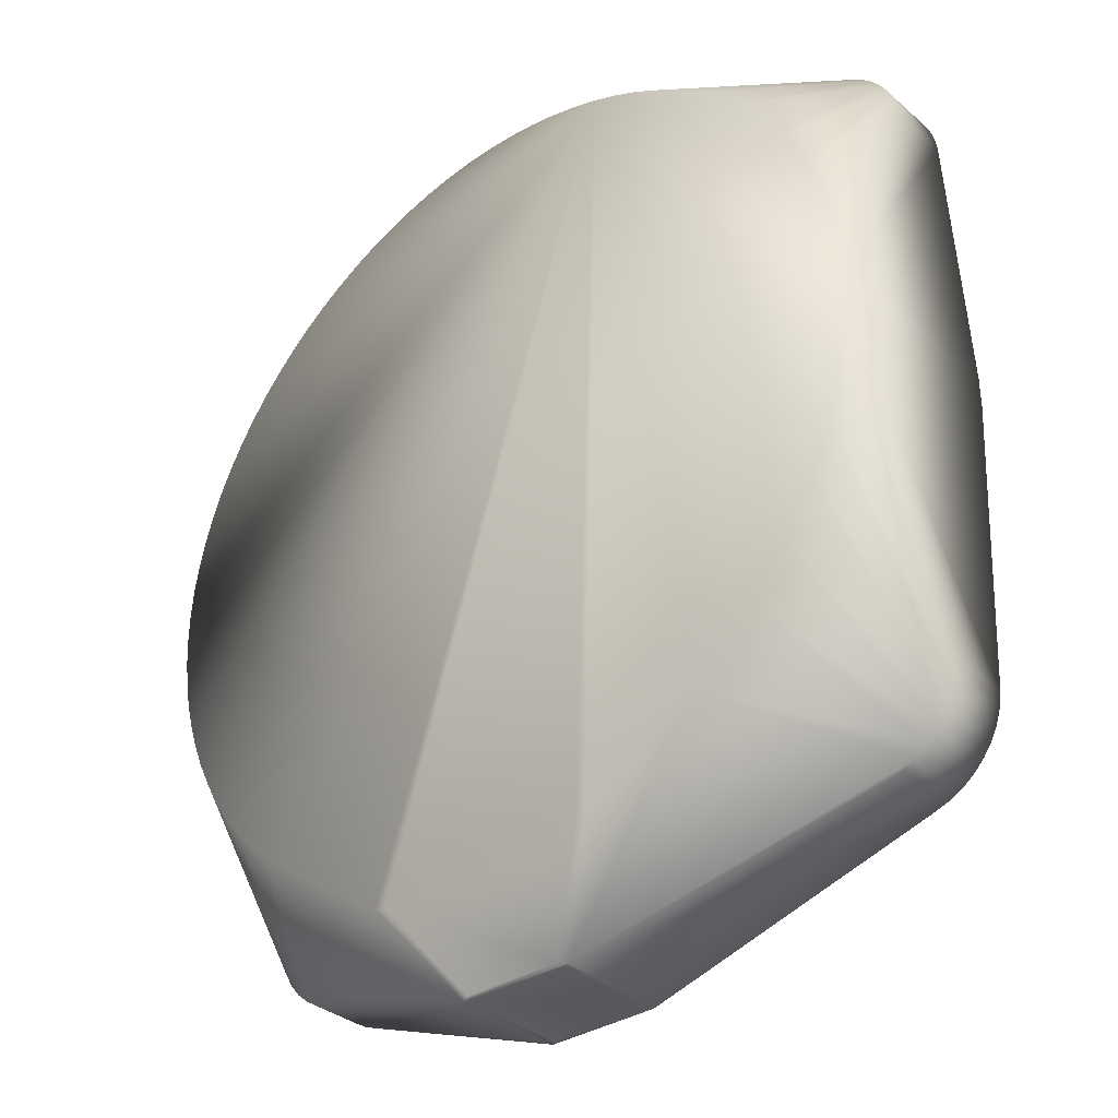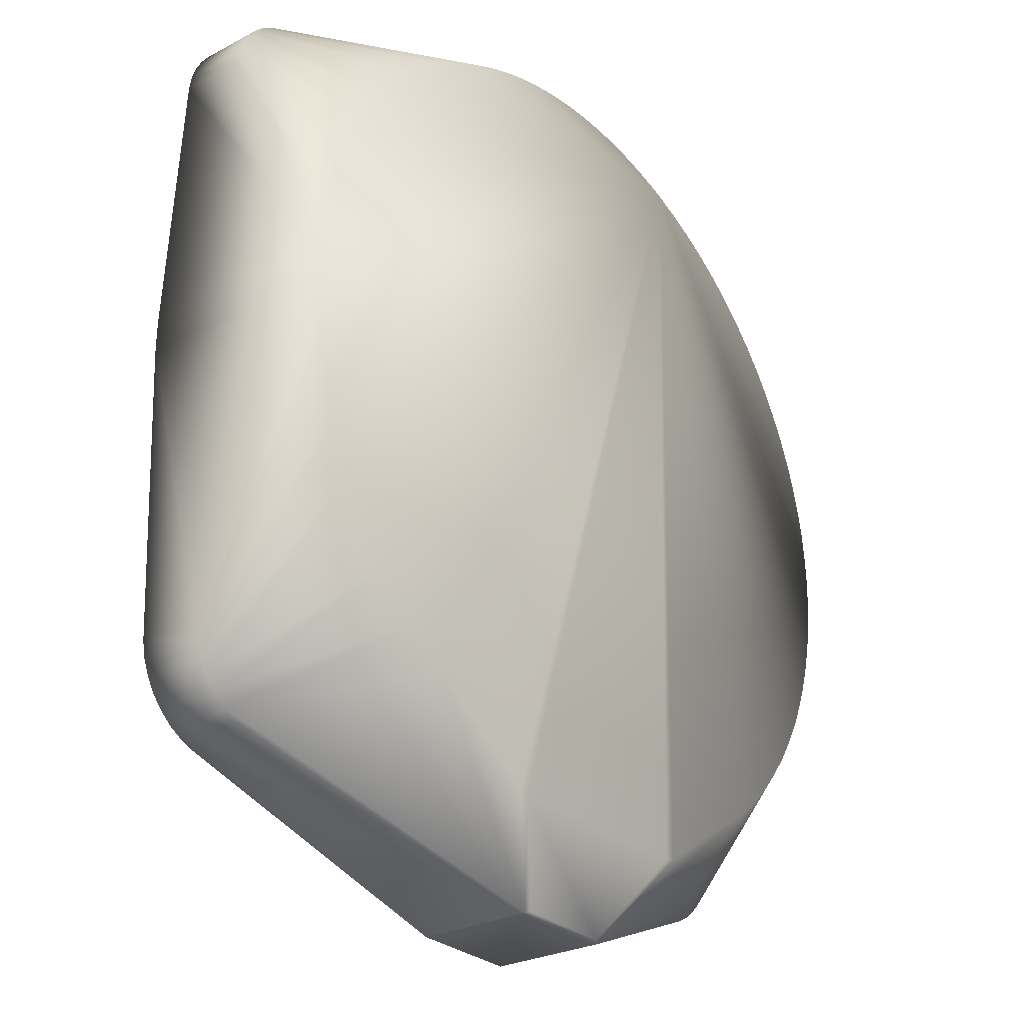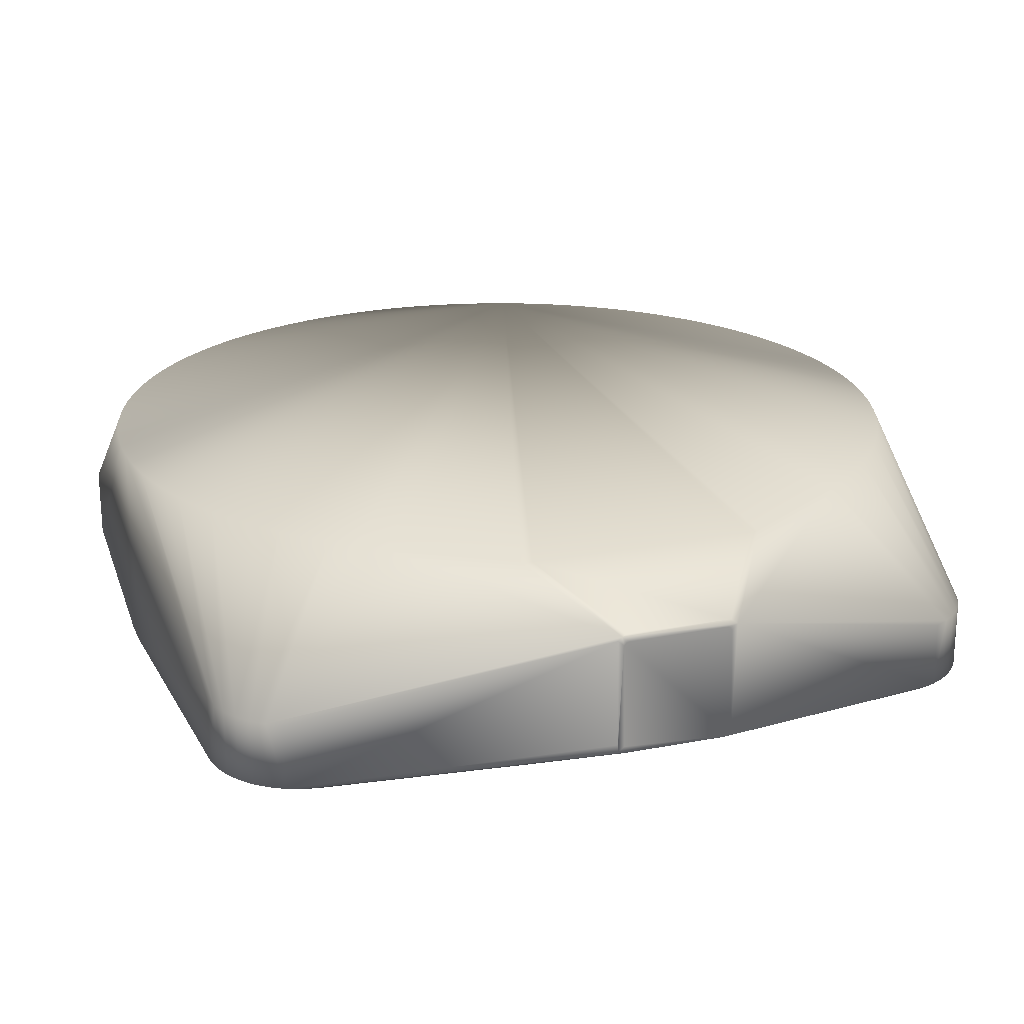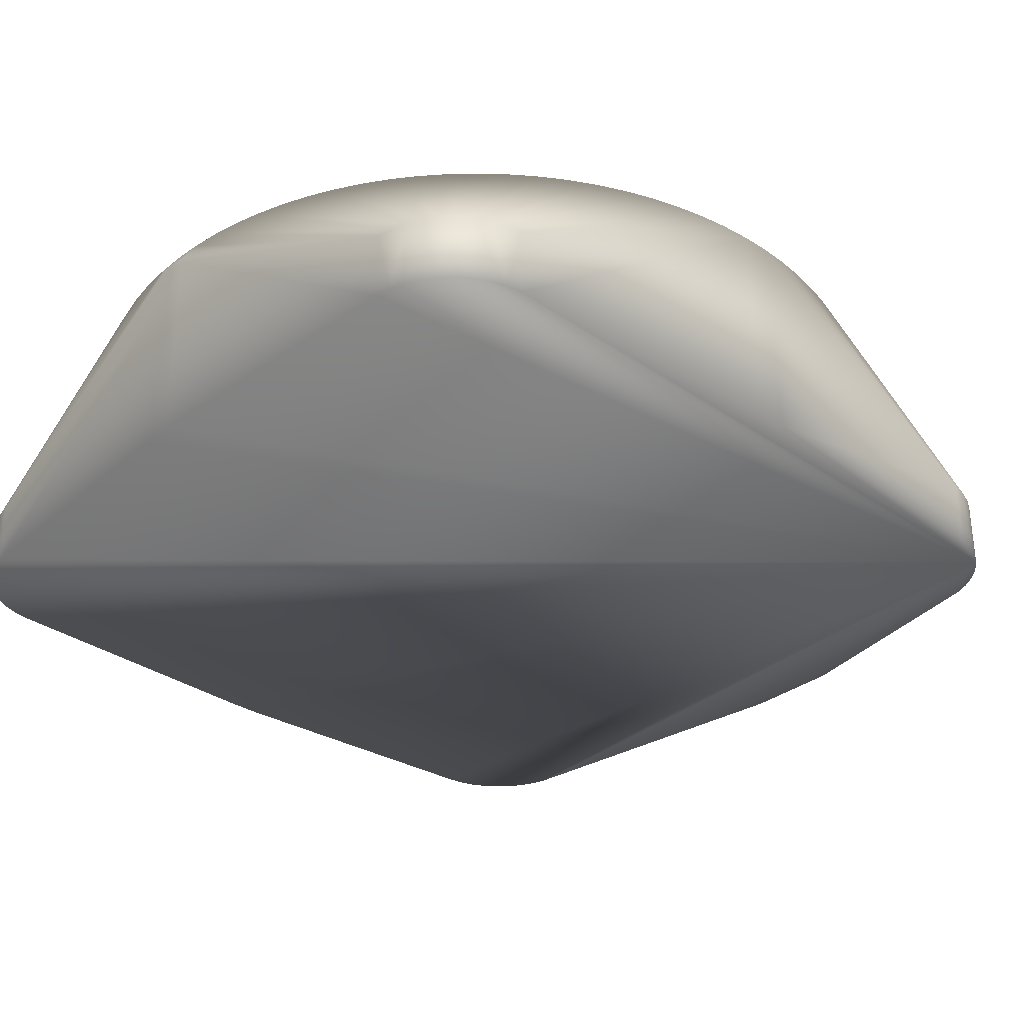
<metadata>
{"format":"obj","ext":"obj","renderer":"f3d","projection":"perspective","resolution":1024,"background":"white","views":[{"elev":-34.7,"azim":41.5,"up":"+Y"},{"elev":-28.5,"azim":-51.8,"up":"+Y"},{"elev":21.7,"azim":-19.2,"up":"+Z"},{"elev":-31.7,"azim":-132.6,"up":"+Z"}]}
</metadata>
<code>
v -0.009 -0.0915 0.03
v 0.009506 -0.09176 0.02993
v 0.07061 0.06232 0.012
v -0.07223 -0.05659 0.012
v -0.07166 -0.05953 0.012
v 0.07223 0.05659 0.012
v 0.07166 0.05953 0.012
v 0.0691 0.06489 0.012
v 0.06489 0.0691 0.012
v 0.07101 -0.06141 0.012
v 0.00964 -0.092 0.02806
v 0.009332 -0.092 0.02848
v 0.0107 -0.09199 0.02905
v 0.0097 -0.092 0.0277
v -0.009 -0.0915 0.008
v 0.009 -0.09169 0.008042
v 0.06717 0.06717 0.012
v -0.0087 -0.092 0.0287
v 0.0087 -0.092 0.0287
v -0.01004 -0.09199 0.0297
v -0.009208 -0.092 0.02858
v 0.01019 -0.092 0.008373
v 0.001414 0.07508 0.03721
v -0.002214 0.07509 0.0364
v 0.001018 0.0751 0.03462
v 0.001313 0.07509 0.03161
v 0.05659 0.07223 0.012
v 0.05953 0.07166 0.012
v 0.06232 0.07061 0.012
v -0.0097 -0.092 0.0277
v -0.01069 -0.09199 0.02907
v -0.0105 -0.092 0.01
v -0.009634 -0.092 0.02809
v -0.01041 -0.092 0.008584
v -0.009294 -0.092 0.009486
v 0.07228 -0.056 0.012
v 0.07186 -0.05875 0
v 0.07228 -0.056 0
v 0.07186 -0.05875 0.012
v 0.06812 -0.06615 0.012
v 0.06812 -0.06615 0
v 0.06615 -0.06812 0
v 0.06615 -0.06812 0.012
v 0.06975 -0.06389 0
v 0.06975 -0.06389 0.012
v 0.06389 -0.06975 0.012
v 0.06389 -0.06975 0
v 0.06141 -0.07101 0
v 0.06141 -0.07101 0.012
v -0.06615 0.06812 0
v -0.06812 0.06615 0
v -0.06812 0.06615 0.012
v -0.06615 0.06812 0.012
v -0.056 0.07228 0.012
v -0.05875 0.07186 0
v -0.056 0.07228 0
v -0.05875 0.07186 0.012
v -0.06975 0.06389 0
v -0.06975 0.06389 0.012
v -0.07101 0.06141 0.012
v -0.07101 0.06141 0
v -0.07186 0.05875 0
v -0.07228 0.056 0
v -0.07228 0.056 0.012
v -0.07186 0.05875 0.012
v -0.06717 -0.06717 0
v -0.06489 -0.0691 0
v -0.06489 -0.0691 0.012
v -0.06717 -0.06717 0.012
v -0.06232 -0.07061 0
v -0.06232 -0.07061 0.012
v -0.06141 0.07101 0.012
v -0.06141 0.07101 0
v 0.02541 0.07057 0.038
v 0.07415 0.01124 0.038
v 0.07313 0.01662 0.038
v 0.05822 -0.04729 0.038
v 0.05461 -0.0514 0.038
v 0.07361 -0.01438 0.038
v 0.07439 -0.009508 0.038
v 0.01001 0.07433 0.038
v 0.004557 0.07486 0.038
v -0.07452 0.008429 0.038
v -0.07381 0.01331 0.038
v 0.02019 0.07223 0.038
v 0.01487 0.07351 0.038
v 0.0642 -0.03877 0.038
v 0.06685 -0.03399 0.038
v -0.06801 -0.03161 0.038
v -0.06994 -0.02708 0.038
v -0.01994 -0.076 0.038
v -0.02092 -0.07586 0.038
v -0.05303 -0.05303 0.038
v -0.05675 -0.04903 0.038
v -0.06018 -0.04476 0.038
v -0.06299 -0.04071 0.038
v 0.04303 -0.06143 0.038
v 0.02183 -0.07544 0.038
v -0.06182 0.04247 0.038
v -0.06448 0.03831 0.038
v 0.02092 -0.07586 0.038
v -0.05856 0.04686 0.038
v 0.05675 0.04903 0.038
v 0.06017 0.04477 0.038
v 0.03492 0.06637 0.038
v 0.03921 0.06394 0.038
v 0.04332 0.06122 0.038
v 0.07489 -0.004048 0.038
v 0.05072 -0.05525 0.038
v 0.01994 -0.076 0.038
v 0.04698 -0.05847 0.038
v -0.07173 -0.0219 0.038
v -0.01128 0.07415 0.038
v -0.005838 0.07477 0.038
v -0.04961 -0.05625 0.038
v 0.07473 0.00634 0.038
v 0.07173 0.0219 0.038
v 0.07014 0.02657 0.038
v 0.04767 0.0579 0.038
v -0.02183 -0.07544 0.038
v -0.04156 -0.06243 0.038
v -0.06579 -0.03601 0.038
v -0.07468 -0.006881 0.038
v -0.07497 -0.001957 0.038
v -0.07398 -0.01231 0.038
v 0.07237 -0.0197 0.038
v 0.07074 -0.02493 0.038
v 0.07499 0.00142 0.038
v 0.0612 -0.04336 0.038
v -0.046 -0.05924 0.038
v -0.000912 0.07499 0.038
v -0.03983 0.06355 0.038
v -0.04392 0.06079 0.038
v -0.07264 0.01866 0.038
v 0.06552 0.0365 0.038
v 0.06801 0.03162 0.038
v -0.0671 0.03351 0.038
v 0.05303 0.05303 0.038
v 0.06298 0.04072 0.038
v 0.06894 -0.02953 0.038
v -0.07301 -0.01714 0.038
v -0.01612 0.07325 0.038
v -0.05191 0.05414 0.038
v -0.05535 0.05061 0.038
v -0.04782 0.05777 0.038
v -0.03509 0.06628 0.038
v -0.07109 0.02391 0.038
v -0.06936 0.02853 0.038
v -0.07494 0.002969 0.038
v 0.05041 0.05553 0.038
v -0.0261 0.07031 0.038
v -0.03066 0.06845 0.038
v 0.02999 0.06874 0.038
v -0.0209 0.07203 0.038
v -0.0691 -0.06489 0
v 0.07101 0.06141 0
v 0.07186 0.05875 0
v 0.07494 -0.002949 0
v -0.07494 -0.002949 0
v -0.07223 -0.05659 0
v -0.05953 -0.07166 0
v -0.05659 -0.07223 0
v 0.06812 0.06615 0
v 0.06615 0.06812 0
v 0.05875 -0.07186 0
v 0.056 -0.07228 0
v 0.07494 0.002949 0
v 0.07228 0.056 0
v 0.002949 0.07494 0
v -0.002949 0.07494 0
v -0.07166 -0.05953 0
v -0.07061 -0.06232 0
v 0.01994 -0.076 0
v -0.06389 0.06975 0
v -0.07494 0.002949 0
v -0.01994 -0.076 0
v 0.056 0.07228 0
v 0.07101 -0.06141 0
v 0.06975 0.06389 0
v 0.06389 0.06975 0
v 0.05875 0.07186 0
v 0.06141 0.07101 0
v -0.07061 -0.06232 0.012
v -0.0691 -0.06489 0.012
v -0.06389 0.06975 0.012
f 48 13 22
f 98 2 13
f 56 24 170
f 158 167 128
f 167 168 128
f 128 168 6
f 6 168 157
f 36 80 39
f 165 48 22
f 49 13 48
f 91 2 110
f 20 91 92
f 20 13 2
f 97 98 13
f 97 43 111
f 101 110 2
f 101 2 98
f 26 169 170
f 24 26 170
f 179 3 156
f 7 6 157
f 7 157 156
f 7 156 3
f 7 76 6
f 17 164 9
f 4 123 124
f 4 160 5
f 5 183 90
f 183 5 172
f 16 176 173
f 173 166 16
f 165 16 166
f 16 165 22
f 79 126 39
f 79 39 80
f 39 126 127
f 80 36 108
f 108 158 128
f 108 38 158
f 108 36 38
f 45 87 129
f 87 45 88
f 43 109 111
f 109 43 78
f 68 121 130
f 68 20 121
f 2 91 1
f 1 20 2
f 20 1 91
f 25 26 24
f 24 114 131
f 64 84 65
f 175 159 124
f 159 4 124
f 159 160 4
f 135 136 3
f 75 6 76
f 118 3 136
f 118 7 3
f 164 180 9
f 8 3 179
f 8 135 3
f 164 17 163
f 163 8 179
f 163 17 8
f 103 17 138
f 104 8 103
f 103 8 17
f 9 180 29
f 177 27 181
f 169 26 177
f 177 26 27
f 125 123 4
f 5 125 4
f 125 5 141
f 122 89 183
f 89 90 183
f 5 112 141
f 112 5 90
f 171 5 160
f 171 172 5
f 39 127 10
f 10 88 45
f 10 37 39
f 10 178 37
f 10 44 178
f 10 45 44
f 40 77 78
f 40 78 43
f 129 77 40
f 40 45 129
f 49 46 13
f 46 97 13
f 97 46 43
f 120 20 92
f 120 121 20
f 115 68 130
f 184 94 95
f 184 95 96
f 184 96 122
f 184 122 183
f 14 22 13
f 19 13 20
f 19 12 13
f 22 12 19
f 35 34 22
f 142 113 57
f 143 53 52
f 143 52 144
f 52 102 144
f 102 52 99
f 134 65 84
f 64 83 84
f 137 60 148
f 100 99 59
f 59 99 52
f 59 137 100
f 59 60 137
f 128 6 116
f 116 6 75
f 7 117 76
f 118 117 7
f 139 8 104
f 8 139 135
f 182 29 180
f 119 17 9
f 119 9 107
f 29 106 9
f 106 107 9
f 86 28 27
f 27 28 181
f 28 182 181
f 29 182 28
f 10 140 88
f 140 10 127
f 69 115 93
f 69 68 115
f 69 93 94
f 184 69 94
f 31 20 68
f 68 71 31
f 11 13 12
f 11 14 13
f 11 12 22
f 14 11 22
f 161 162 34
f 15 162 176
f 34 162 15
f 16 15 176
f 15 16 22
f 22 34 15
f 54 113 114
f 54 57 113
f 54 114 24
f 24 56 54
f 145 133 53
f 145 53 143
f 60 147 148
f 147 60 65
f 65 134 147
f 149 175 124
f 149 83 64
f 149 63 175
f 149 64 63
f 17 150 138
f 119 150 17
f 105 29 153
f 105 106 29
f 85 28 86
f 18 19 20
f 18 20 21
f 19 18 22
f 18 21 22
f 33 20 31
f 33 21 20
f 33 35 22
f 22 21 33
f 31 70 32
f 70 31 71
f 70 34 32
f 70 161 34
f 131 82 23
f 23 24 131
f 23 25 24
f 23 82 27
f 23 27 26
f 26 25 23
f 81 86 27
f 81 27 82
f 72 146 152
f 152 151 72
f 142 57 154
f 72 154 57
f 154 72 151
f 85 74 28
f 29 74 153
f 28 74 29
f 30 31 32
f 30 33 31
f 32 34 30
f 34 35 30
f 35 33 30
f 133 132 185
f 185 53 133
f 132 146 185
f 146 72 185
f 36 37 38
f 39 37 36
f 40 42 41
f 43 42 40
f 40 41 44
f 40 44 45
f 46 47 42
f 46 42 43
f 46 48 47
f 46 49 48
f 51 52 50
f 50 52 53
f 54 56 55
f 54 55 57
f 58 52 51
f 58 59 52
f 58 60 59
f 58 61 60
f 63 64 62
f 62 64 65
f 61 62 60
f 65 60 62
f 67 68 66
f 69 66 68
f 70 68 67
f 70 71 68
f 72 55 73
f 72 57 55
f 74 75 76
f 74 78 77
f 74 79 80
f 74 81 82
f 83 74 84
f 74 85 86
f 74 87 88
f 89 74 90
f 91 74 92
f 93 74 94
f 95 74 96
f 74 98 97
f 74 99 100
f 74 101 98
f 74 102 99
f 103 74 104
f 74 106 105
f 74 107 106
f 108 74 80
f 74 109 78
f 74 91 110
f 74 97 111
f 110 101 74
f 74 112 90
f 74 114 113
f 115 74 93
f 74 116 75
f 74 117 118
f 74 119 107
f 74 121 120
f 74 122 96
f 74 124 123
f 125 74 123
f 126 79 74
f 74 127 126
f 74 108 128
f 87 74 129
f 109 74 111
f 74 77 129
f 74 130 121
f 74 131 114
f 74 132 133
f 74 134 84
f 74 136 135
f 137 74 100
f 74 118 136
f 74 103 138
f 74 135 139
f 74 140 127
f 74 95 94
f 74 125 141
f 74 89 122
f 112 74 141
f 74 120 92
f 74 115 130
f 74 113 142
f 74 143 144
f 74 145 143
f 102 74 144
f 74 146 132
f 74 147 134
f 74 137 148
f 116 74 128
f 117 74 76
f 74 139 104
f 149 74 83
f 74 150 119
f 140 74 88
f 74 82 131
f 74 151 152
f 133 145 74
f 74 152 146
f 147 74 148
f 74 149 124
f 150 74 138
f 74 105 153
f 74 154 151
f 81 74 86
f 154 74 142
f 155 156 157
f 155 41 42
f 158 38 155
f 160 159 155
f 162 161 155
f 164 163 155
f 155 165 166
f 38 37 155
f 168 167 155
f 170 169 155
f 155 157 168
f 172 171 155
f 155 166 173
f 155 56 170
f 50 174 155
f 155 167 158
f 155 175 63
f 155 159 175
f 176 155 173
f 169 177 155
f 155 48 165
f 37 178 155
f 155 176 162
f 42 47 155
f 179 156 155
f 155 180 164
f 155 62 61
f 155 178 44
f 44 41 155
f 155 47 48
f 61 58 155
f 155 163 179
f 155 177 181
f 155 171 160
f 155 182 180
f 51 50 155
f 73 55 155
f 181 182 155
f 161 70 155
f 155 174 73
f 155 55 56
f 155 58 51
f 63 62 155
f 67 66 155
f 155 70 67
f 183 172 155
f 155 184 183
f 155 66 69
f 155 69 184
f 185 50 53
f 185 174 50
f 185 73 174
f 185 72 73
f 48 13 22
f 98 2 13
f 56 24 170
f 158 167 128
f 167 168 128
f 128 168 6
f 6 168 157
f 36 80 39
f 165 48 22
f 49 13 48
f 91 2 110
f 20 91 92
f 20 13 2
f 97 98 13
f 97 43 111
f 101 110 2
f 101 2 98
f 26 169 170
f 24 26 170
f 179 3 156
f 7 6 157
f 7 157 156
f 7 156 3
f 7 76 6
f 17 164 9
f 4 123 124
f 4 160 5
f 5 183 90
f 183 5 172
f 16 176 173
f 173 166 16
f 165 16 166
f 16 165 22
f 79 126 39
f 79 39 80
f 39 126 127
f 80 36 108
f 108 158 128
f 108 38 158
f 108 36 38
f 45 87 129
f 87 45 88
f 43 109 111
f 109 43 78
f 68 121 130
f 68 20 121
f 2 91 1
f 1 20 2
f 20 1 91
f 25 26 24
f 24 114 131
f 64 84 65
f 175 159 124
f 159 4 124
f 159 160 4
f 135 136 3
f 75 6 76
f 118 3 136
f 118 7 3
f 164 180 9
f 8 3 179
f 8 135 3
f 164 17 163
f 163 8 179
f 163 17 8
f 103 17 138
f 104 8 103
f 103 8 17
f 9 180 29
f 177 27 181
f 169 26 177
f 177 26 27
f 125 123 4
f 5 125 4
f 125 5 141
f 122 89 183
f 89 90 183
f 5 112 141
f 112 5 90
f 171 5 160
f 171 172 5
f 39 127 10
f 10 88 45
f 10 37 39
f 10 178 37
f 10 44 178
f 10 45 44
f 40 77 78
f 40 78 43
f 129 77 40
f 40 45 129
f 49 46 13
f 46 97 13
f 97 46 43
f 120 20 92
f 120 121 20
f 115 68 130
f 184 94 95
f 184 95 96
f 184 96 122
f 184 122 183
f 14 22 13
f 19 13 20
f 19 12 13
f 22 12 19
f 35 34 22
f 142 113 57
f 143 53 52
f 143 52 144
f 52 102 144
f 102 52 99
f 134 65 84
f 64 83 84
f 137 60 148
f 100 99 59
f 59 99 52
f 59 137 100
f 59 60 137
f 128 6 116
f 116 6 75
f 7 117 76
f 118 117 7
f 139 8 104
f 8 139 135
f 182 29 180
f 119 17 9
f 119 9 107
f 29 106 9
f 106 107 9
f 86 28 27
f 27 28 181
f 28 182 181
f 29 182 28
f 10 140 88
f 140 10 127
f 69 115 93
f 69 68 115
f 69 93 94
f 184 69 94
f 31 20 68
f 68 71 31
f 11 13 12
f 11 14 13
f 11 12 22
f 14 11 22
f 161 162 34
f 15 162 176
f 34 162 15
f 16 15 176
f 15 16 22
f 22 34 15
f 54 113 114
f 54 57 113
f 54 114 24
f 24 56 54
f 145 133 53
f 145 53 143
f 60 147 148
f 147 60 65
f 65 134 147
f 149 175 124
f 149 83 64
f 149 63 175
f 149 64 63
f 17 150 138
f 119 150 17
f 105 29 153
f 105 106 29
f 85 28 86
f 18 19 20
f 18 20 21
f 19 18 22
f 18 21 22
f 33 20 31
f 33 21 20
f 33 35 22
f 22 21 33
f 31 70 32
f 70 31 71
f 70 34 32
f 70 161 34
f 131 82 23
f 23 24 131
f 23 25 24
f 23 82 27
f 23 27 26
f 26 25 23
f 81 86 27
f 81 27 82
f 72 146 152
f 152 151 72
f 142 57 154
f 72 154 57
f 154 72 151
f 85 74 28
f 29 74 153
f 28 74 29
f 30 31 32
f 30 33 31
f 32 34 30
f 34 35 30
f 35 33 30
f 133 132 185
f 185 53 133
f 132 146 185
f 146 72 185
f 36 37 38
f 39 37 36
f 40 42 41
f 43 42 40
f 40 41 44
f 40 44 45
f 46 47 42
f 46 42 43
f 46 48 47
f 46 49 48
f 51 52 50
f 50 52 53
f 54 56 55
f 54 55 57
f 58 52 51
f 58 59 52
f 58 60 59
f 58 61 60
f 63 64 62
f 62 64 65
f 61 62 60
f 65 60 62
f 67 68 66
f 69 66 68
f 70 68 67
f 70 71 68
f 72 55 73
f 72 57 55
f 74 75 76
f 74 78 77
f 74 79 80
f 74 81 82
f 83 74 84
f 74 85 86
f 74 87 88
f 89 74 90
f 91 74 92
f 93 74 94
f 95 74 96
f 74 98 97
f 74 99 100
f 74 101 98
f 74 102 99
f 103 74 104
f 74 106 105
f 74 107 106
f 108 74 80
f 74 109 78
f 74 91 110
f 74 97 111
f 110 101 74
f 74 112 90
f 74 114 113
f 115 74 93
f 74 116 75
f 74 117 118
f 74 119 107
f 74 121 120
f 74 122 96
f 74 124 123
f 125 74 123
f 126 79 74
f 74 127 126
f 74 108 128
f 87 74 129
f 109 74 111
f 74 77 129
f 74 130 121
f 74 131 114
f 74 132 133
f 74 134 84
f 74 136 135
f 137 74 100
f 74 118 136
f 74 103 138
f 74 135 139
f 74 140 127
f 74 95 94
f 74 125 141
f 74 89 122
f 112 74 141
f 74 120 92
f 74 115 130
f 74 113 142
f 74 143 144
f 74 145 143
f 102 74 144
f 74 146 132
f 74 147 134
f 74 137 148
f 116 74 128
f 117 74 76
f 74 139 104
f 149 74 83
f 74 150 119
f 140 74 88
f 74 82 131
f 74 151 152
f 133 145 74
f 74 152 146
f 147 74 148
f 74 149 124
f 150 74 138
f 74 105 153
f 74 154 151
f 81 74 86
f 154 74 142
f 155 156 157
f 155 41 42
f 158 38 155
f 160 159 155
f 162 161 155
f 164 163 155
f 155 165 166
f 38 37 155
f 168 167 155
f 170 169 155
f 155 157 168
f 172 171 155
f 155 166 173
f 155 56 170
f 50 174 155
f 155 167 158
f 155 175 63
f 155 159 175
f 176 155 173
f 169 177 155
f 155 48 165
f 37 178 155
f 155 176 162
f 42 47 155
f 179 156 155
f 155 180 164
f 155 62 61
f 155 178 44
f 44 41 155
f 155 47 48
f 61 58 155
f 155 163 179
f 155 177 181
f 155 171 160
f 155 182 180
f 51 50 155
f 73 55 155
f 181 182 155
f 161 70 155
f 155 174 73
f 155 55 56
f 155 58 51
f 63 62 155
f 67 66 155
f 155 70 67
f 183 172 155
f 155 184 183
f 155 66 69
f 155 69 184
f 185 50 53
f 185 174 50
f 185 73 174
f 185 72 73

</code>
